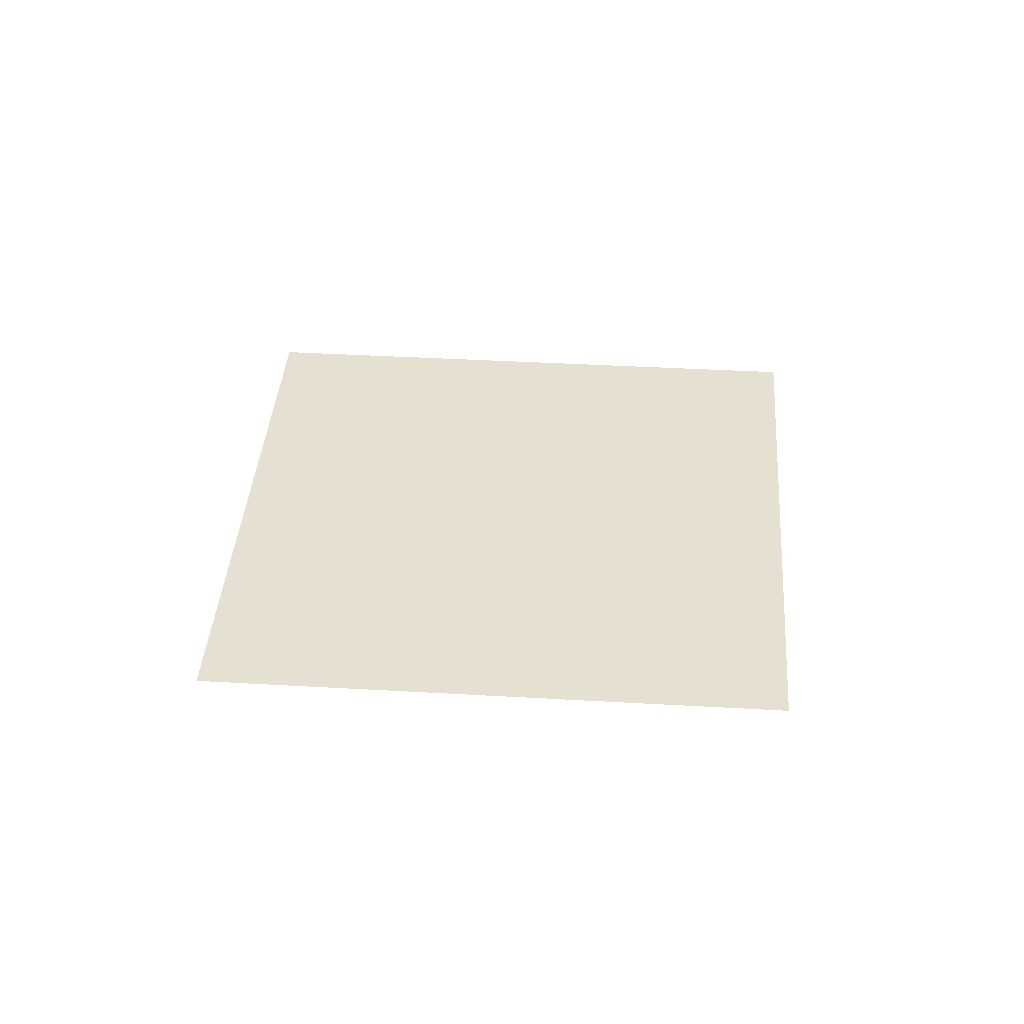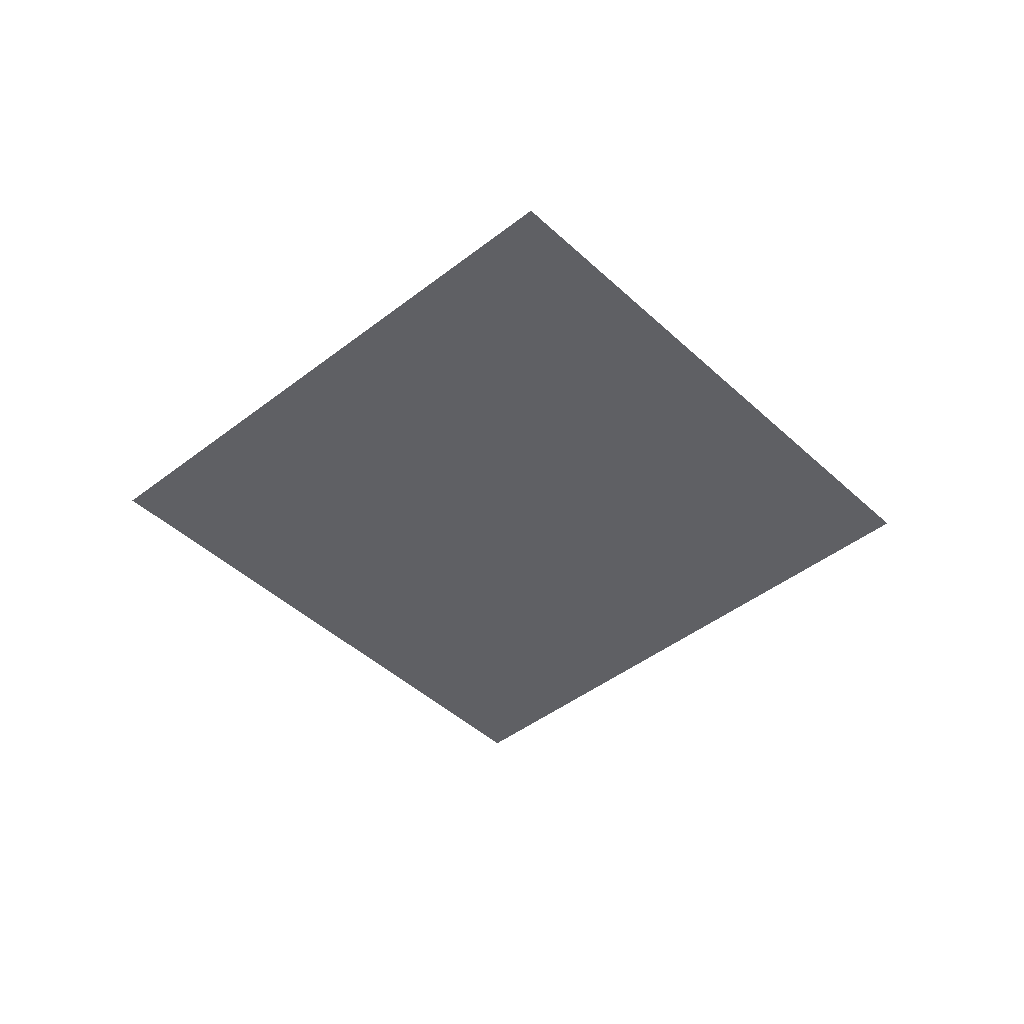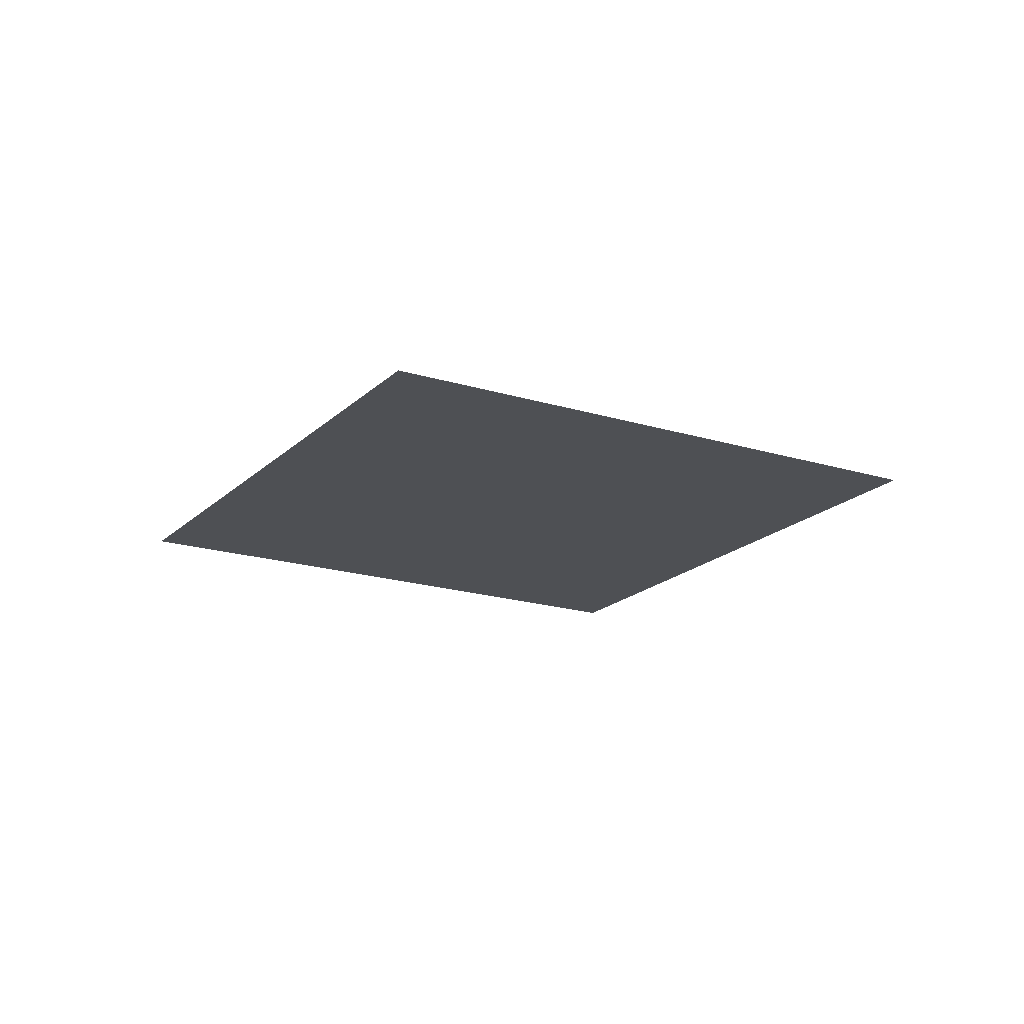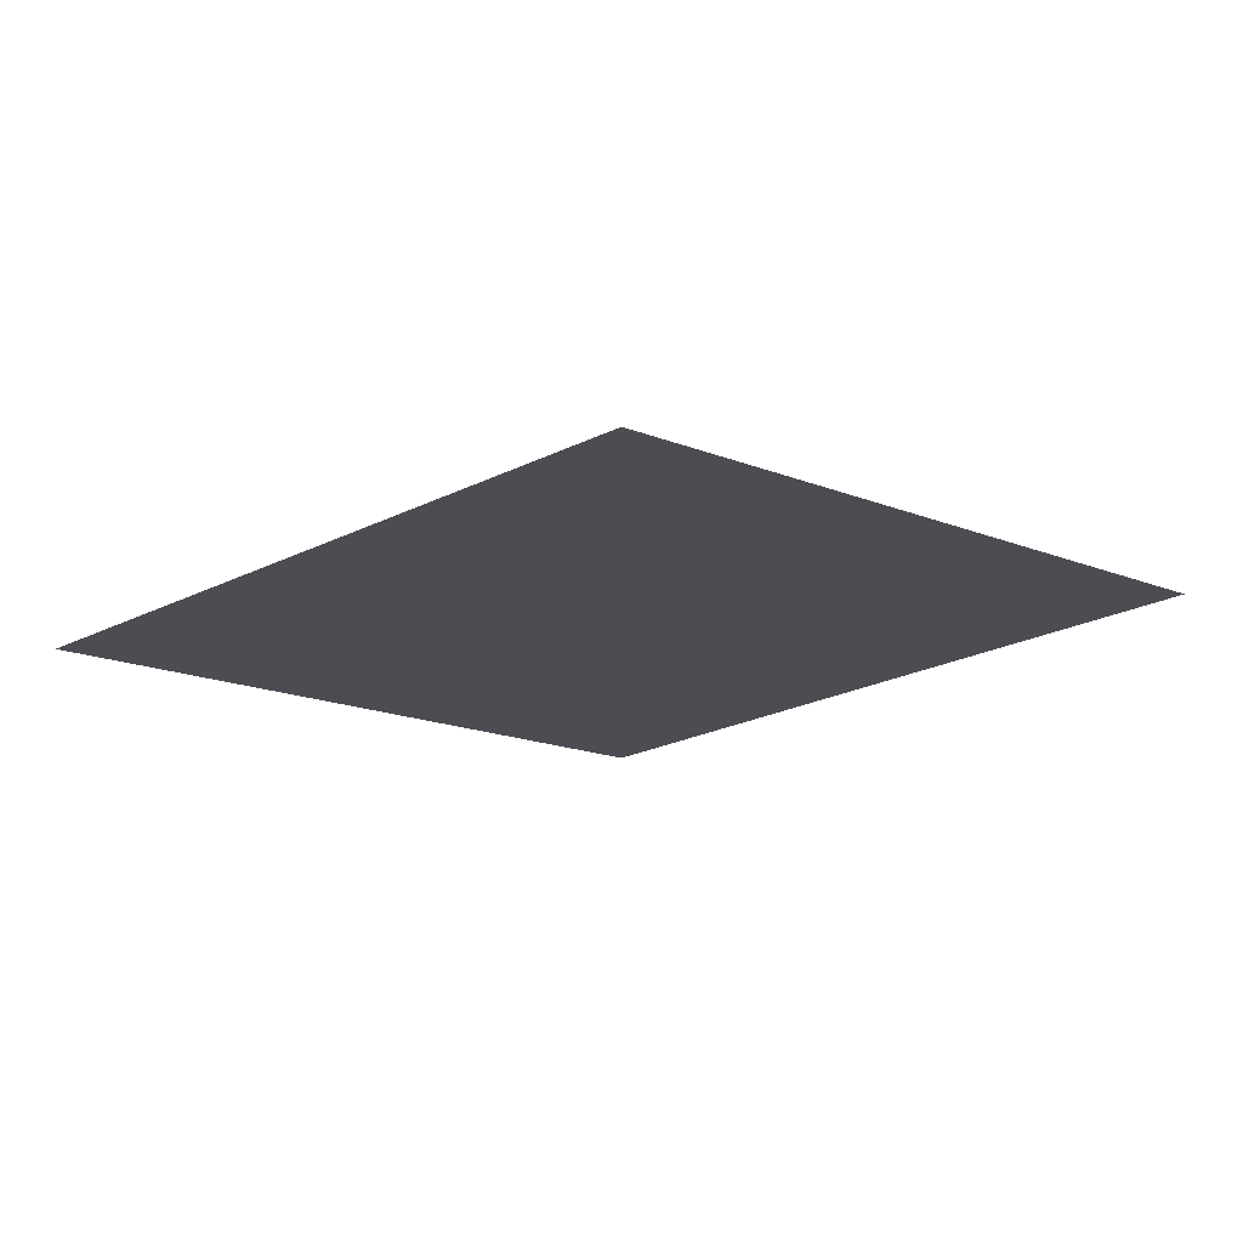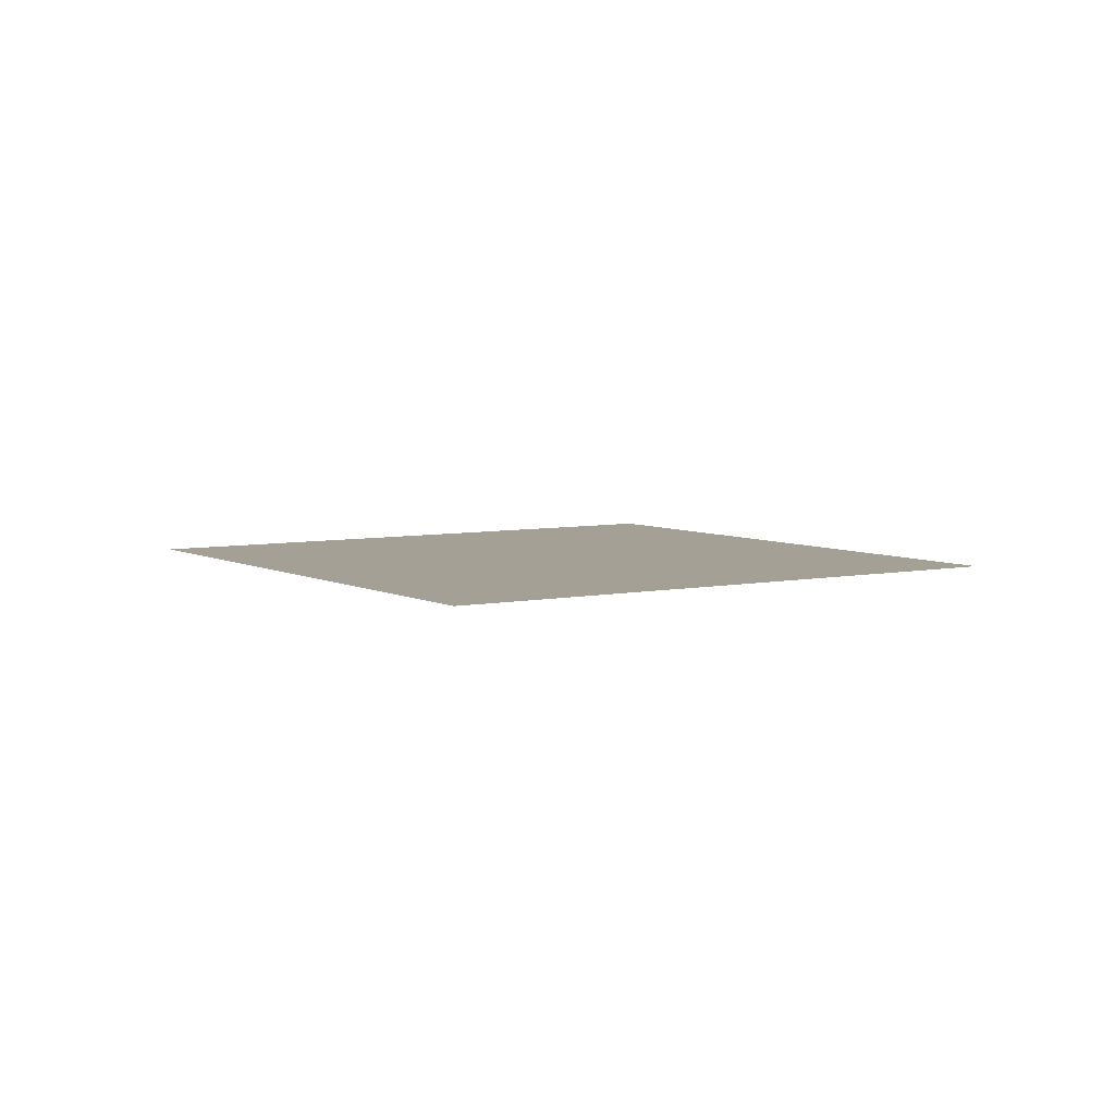
<metadata>
{"format":"obj","ext":"obj","renderer":"f3d","projection":"perspective","resolution":1024,"background":"white","views":[{"elev":38.3,"azim":-40.8,"up":"+Z"},{"elev":-43.9,"azim":-92.5,"up":"+Z"},{"elev":-18.8,"azim":-165.5,"up":"+Z"},{"elev":73.5,"azim":177.1,"up":"+Y"},{"elev":5.7,"azim":11.9,"up":"+Z"}]}
</metadata>
<code>
v 0 -0.3536 -0
v -0.3536 0 -0
v 0.3536 0 0
v -0 0.3536 0
f 1 2 4 3

</code>
